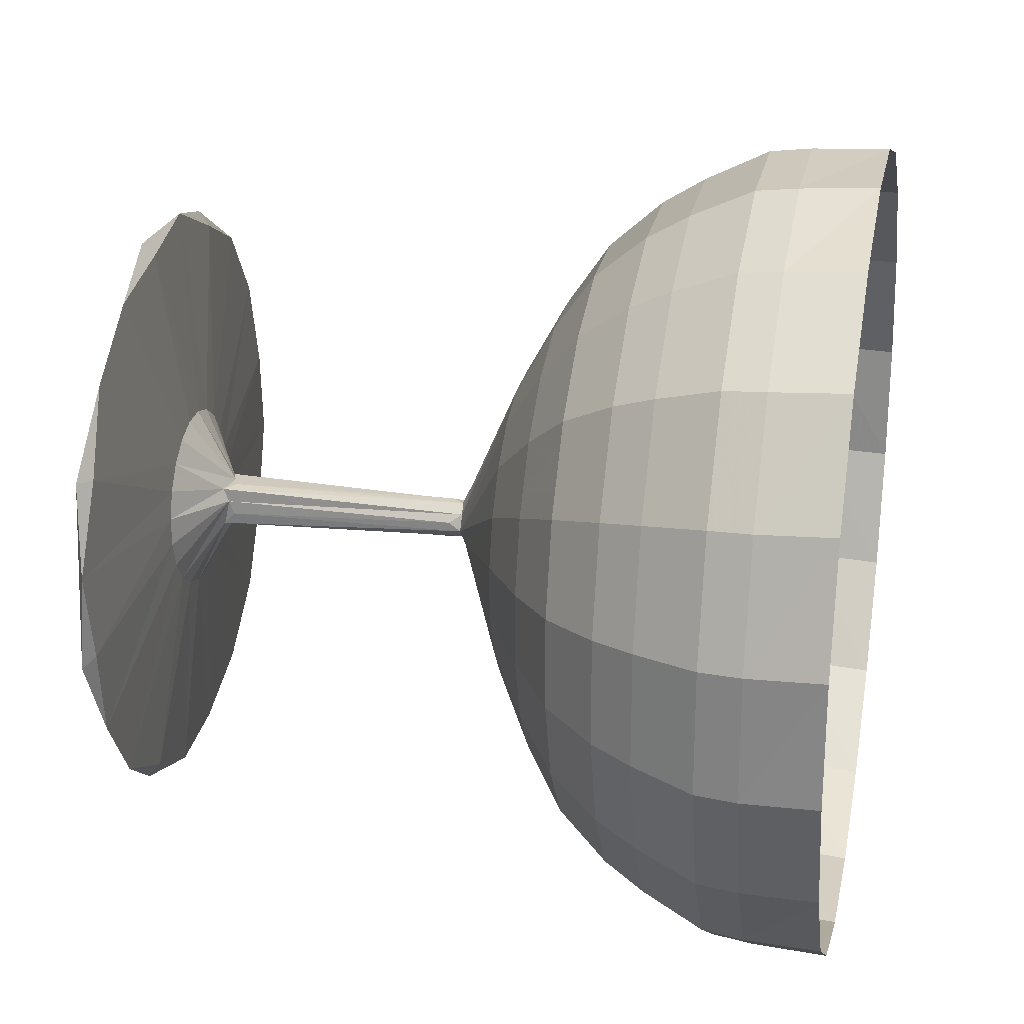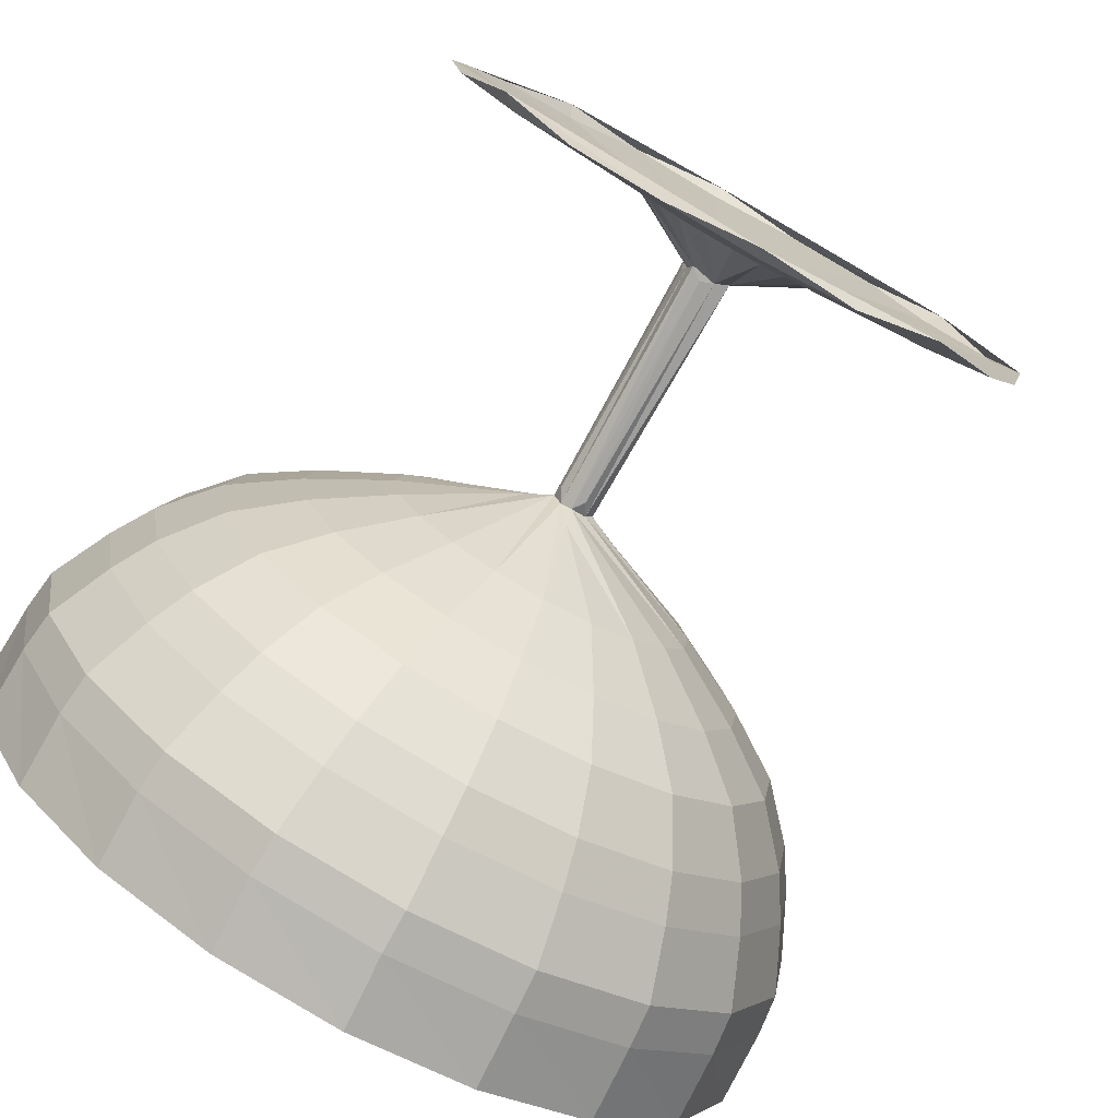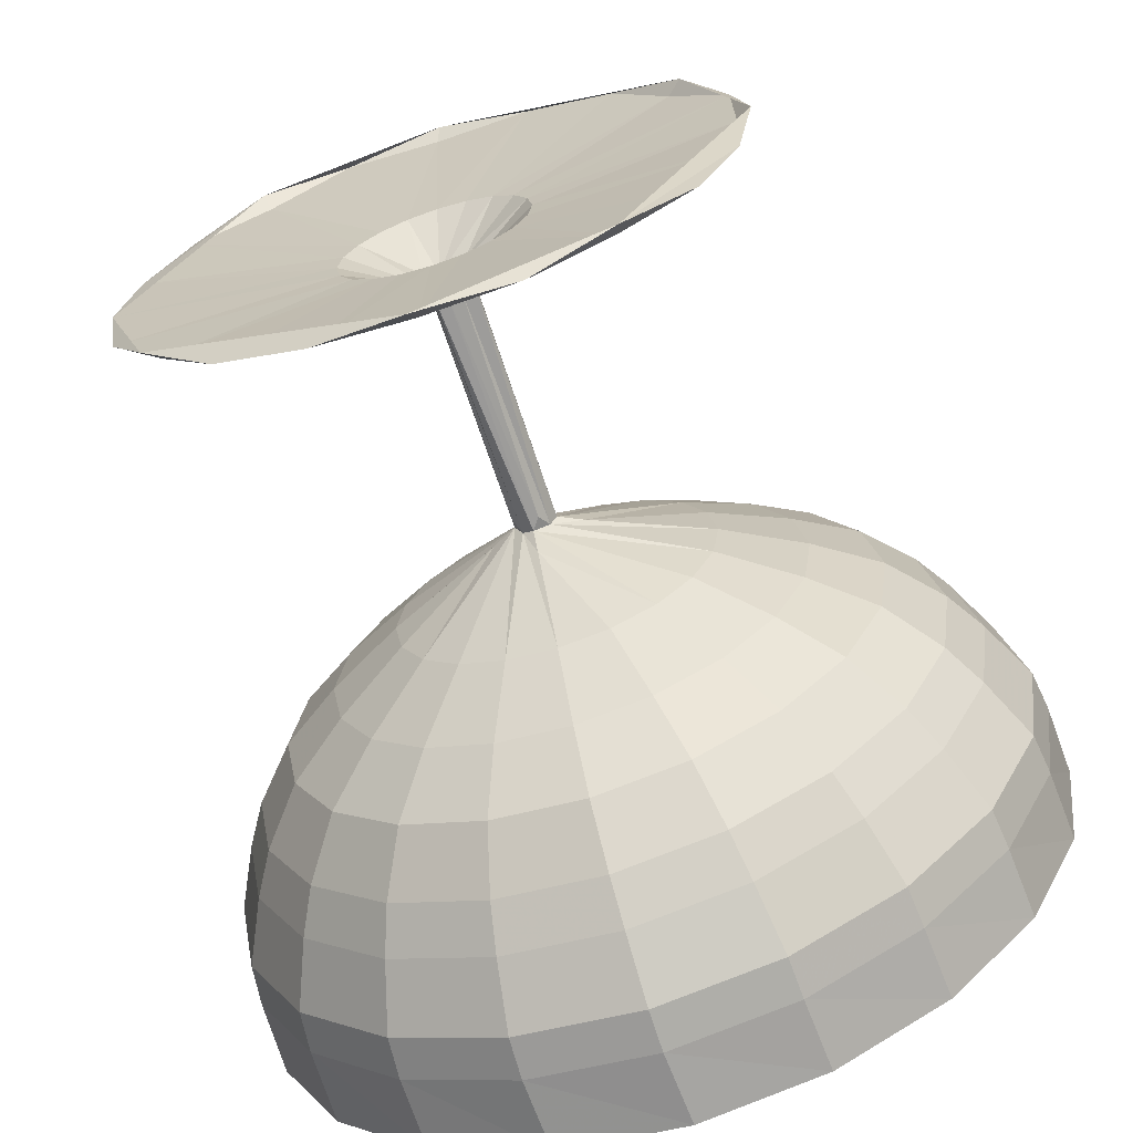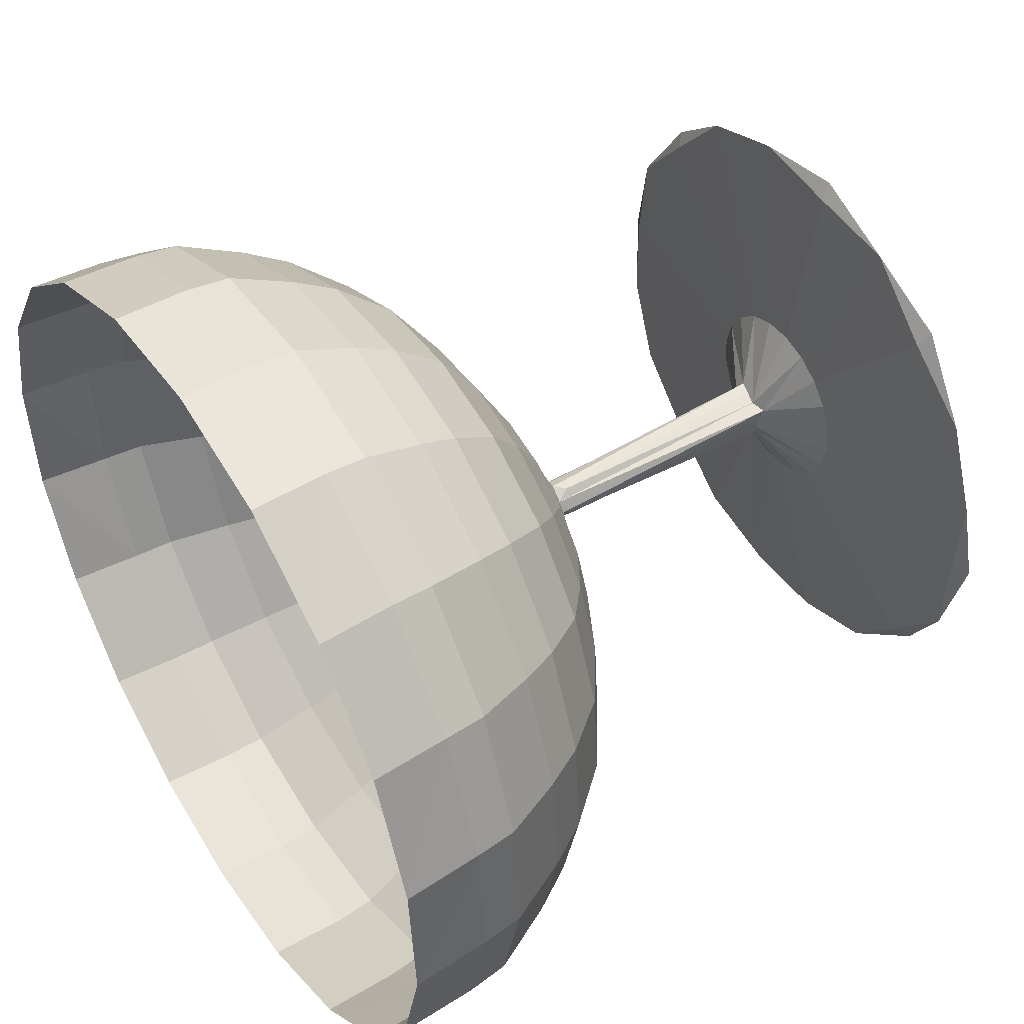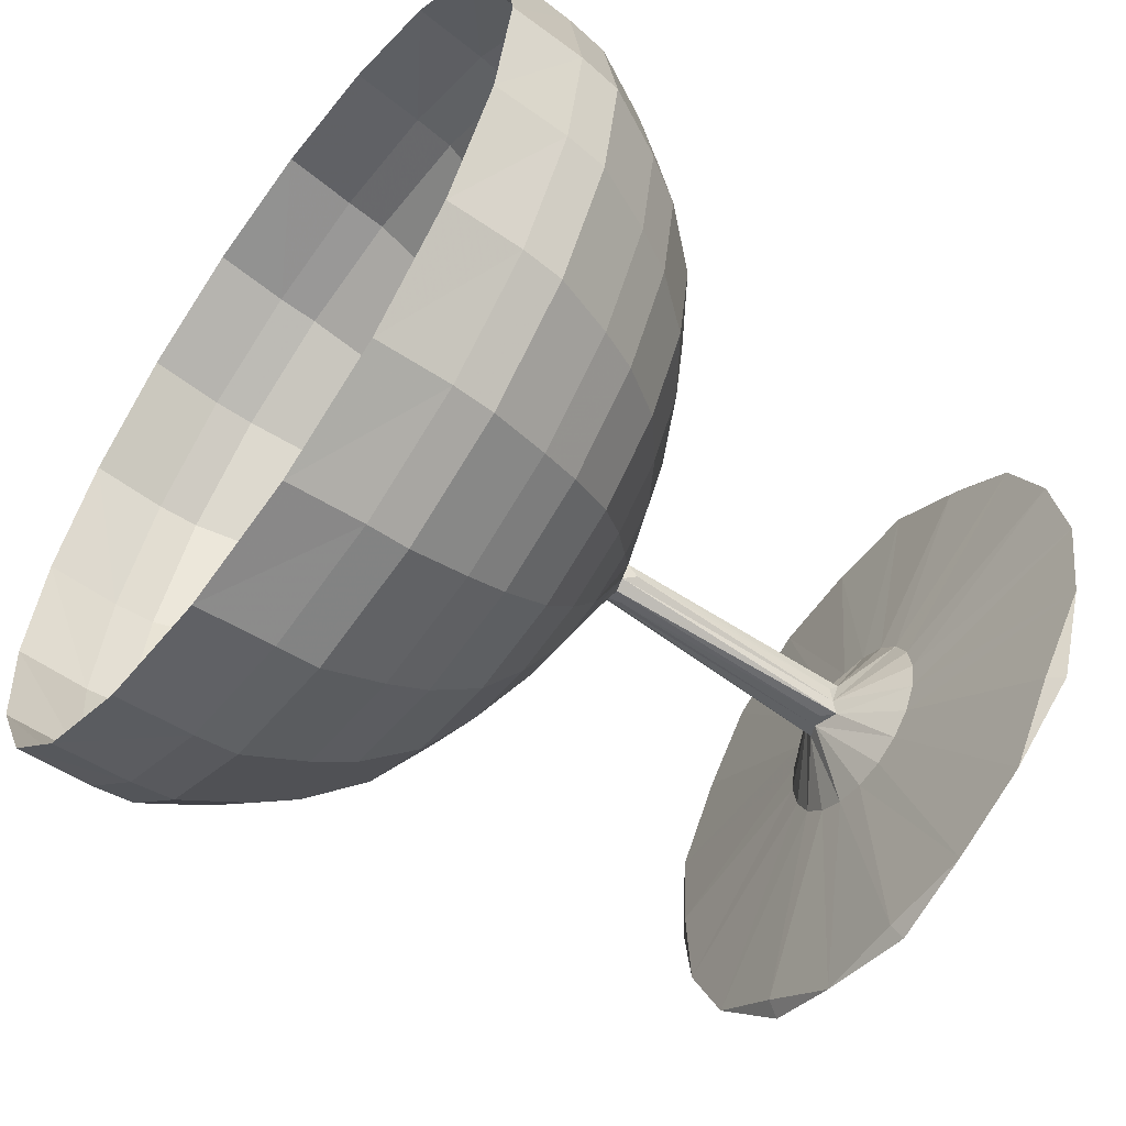
<metadata>
{"format":"obj","ext":"obj","renderer":"f3d","projection":"perspective","resolution":1024,"background":"white","views":[{"elev":35.3,"azim":11.3,"up":"+Z"},{"elev":-77.8,"azim":-121.3,"up":"+Y"},{"elev":-67.3,"azim":-74.0,"up":"+Y"},{"elev":52.0,"azim":147.6,"up":"+Z"},{"elev":-58.1,"azim":141.7,"up":"+Y"}]}
</metadata>
<code>
v -0.4506 -0.1071 0.01843
v -0.4518 -0.09055 0.0497
v -0.4757 -0.3502 0.09771
v -0.4759 -0.2817 0.1919
v -0.4005 -0.02294 -0.004644
v -0.4079 -0.01948 0.01137
v -0.1106 -0.02379 0.002535
v -0.0949 -0.01575 0.01182
v -0.09603 -0.02535 -0.007567
v -0.02475 -0.1843 0.06034
v -0.02673 -0.1559 0.1142
v -0.08192 -0.05486 -0.006162
v 0.02435 -0.2735 0.09252
v 0.02143 -0.2314 0.1724
v 0.07368 -0.3449 0.1186
v 0.06999 -0.2918 0.2194
v 0.1358 -0.3984 0.1391
v 0.1315 -0.337 0.2555
v 0.1856 -0.4282 0.1511
v 0.1811 -0.3622 0.2762
v 0.3107 -0.4698 0.1698
v 0.3056 -0.3974 0.3071
v 0.2605 -0.4638 0.166
v 0.2556 -0.3924 0.3015
v 0.4018 -0.4722 0.178
v 0.3967 -0.3982 0.3158
v -0.4905 -0.2991 0.1975
v -0.4803 -0.3706 -0.01997
v -0.4683 -0.3517 -0.01381
v -0.4494 -0.1131 -0.01641
v -0.3944 -0.02643 -0.02048
v 0.02761 -0.2889 0.003495
v -0.02256 -0.1947 0.0003495
v 0.0778 -0.3643 0.006364
v 0.1405 -0.4208 0.009449
v 0.1907 -0.4522 0.01173
v 0.2661 -0.4899 0.015
v 0.3163 -0.4962 0.01692
v 0.4075 -0.5 0.02537
v -0.4636 -0.3002 -0.2335
v -0.467 -0.3487 -0.1278
v -0.4716 -0.2169 -0.3181
v -0.4061 -0.02781 -0.03587
v -0.4469 -0.09239 -0.08311
v -0.4481 -0.108 -0.0514
v -0.09371 -0.0168 -0.02071
v 0.03386 -0.2361 -0.167
v 0.03089 -0.276 -0.08593
v -0.01835 -0.1591 -0.1145
v -0.02035 -0.186 -0.05991
v 0.08567 -0.2977 -0.2086
v 0.08192 -0.348 -0.1064
v 0.1496 -0.3439 -0.2388
v 0.1453 -0.402 -0.1208
v 0.2005 -0.3695 -0.2551
v 0.1959 -0.432 -0.1282
v 0.2766 -0.4003 -0.2741
v 0.2716 -0.468 -0.1366
v 0.327 -0.4054 -0.2758
v 0.3219 -0.474 -0.1366
v 0.4183 -0.4108 -0.2716
v 0.4132 -0.4792 -0.1296
v -0.446 -0.06772 -0.1085
v -0.4578 -0.2107 -0.3002
v -0.3993 -0.01154 -0.03908
v -0.01675 -0.1166 -0.1582
v -0.09519 0.002533 -0.03036
v 0.03623 -0.1731 -0.2317
v 0.08866 -0.2182 -0.2902
v 0.1531 -0.252 -0.3332
v 0.2042 -0.2709 -0.3565
v 0.3311 -0.2972 -0.3871
v 0.2807 -0.2934 -0.3839
v 0.4224 -0.3025 -0.3845
v -0.4454 -0.03643 -0.1249
v -0.4586 -0.1166 -0.3688
v -0.1095 -0.008098 -0.02933
v -0.01571 -0.06272 -0.1866
v -0.07998 0.001645 -0.05933
v 0.03777 -0.09308 -0.2739
v 0.0906 -0.1174 -0.3433
v 0.1553 -0.1356 -0.3945
v 0.2066 -0.1457 -0.4224
v 0.3337 -0.1599 -0.4594
v 0.2833 -0.1578 -0.4553
v 0.4251 -0.1647 -0.4585
v -0.4597 -0.003803 -0.3855
v -0.4452 -0.001568 -0.131
v -0.3936 0.004516 -0.04237
v 0.03833 -0.003995 -0.2892
v -0.01533 -0.002689 -0.1969
v 0.09131 -0.005025 -0.3627
v 0.1562 -0.00581 -0.4169
v 0.2075 -0.006249 -0.4464
v 0.2842 -0.006758 -0.4813
v 0.3347 -0.006844 -0.4858
v 0.4262 -0.01194 -0.4862
v -0.4604 0.2148 -0.3187
v -0.4583 0.1091 -0.3672
v -0.4746 0.2991 -0.2359
v -0.4058 0.01946 -0.0442
v -0.4459 0.06518 -0.1103
v -0.4454 0.03344 -0.1259
v -0.09367 0.01575 -0.02175
v 0.0364 0.1666 -0.2364
v 0.03786 0.08549 -0.2763
v -0.01664 0.1123 -0.1613
v -0.01565 0.05761 -0.1882
v 0.08887 0.2101 -0.2961
v 0.09071 0.1078 -0.3464
v 0.1533 0.2426 -0.34
v 0.1555 0.1245 -0.3981
v 0.2045 0.2608 -0.3638
v 0.2068 0.1338 -0.4262
v 0.2809 0.2825 -0.3918
v 0.2834 0.145 -0.4595
v 0.3313 0.2861 -0.3951
v 0.3339 0.1468 -0.4636
v 0.4228 0.2852 -0.3971
v 0.4255 0.1432 -0.4655
v -0.4468 0.09054 -0.08564
v -0.4604 0.2817 -0.2292
v -0.3997 0.02293 -0.02769
v -0.01819 0.1559 -0.1189
v -0.09621 0.02535 -0.002501
v 0.03409 0.2314 -0.1734
v 0.08596 0.2918 -0.2167
v 0.15 0.337 -0.2482
v 0.2009 0.3622 -0.2652
v 0.3274 0.3974 -0.2869
v 0.277 0.3924 -0.285
v 0.4189 0.3982 -0.2889
v -0.448 0.107 -0.05436
v -0.4672 0.3502 -0.1353
v -0.11 0.02378 -0.01365
v -0.02017 0.1843 -0.06502
v -0.08205 0.05485 -0.00287
v 0.03116 0.2735 -0.09352
v 0.08227 0.3449 -0.116
v 0.1457 0.3984 -0.1318
v 0.1963 0.4282 -0.1401
v 0.3224 0.4698 -0.1497
v 0.2721 0.4638 -0.1495
v 0.4138 0.4722 -0.1511
v -0.4804 0.3706 -0.01824
v -0.468 0.3517 -0.02351
v -0.4493 0.1131 -0.01953
v -0.3948 0.02641 -0.01145
v 0.0279 0.2889 -0.004489
v -0.02237 0.1947 -0.005022
v 0.07815 0.3643 -0.00368
v 0.141 0.4208 -0.002166
v 0.1912 0.4522 -0.0007666
v 0.2665 0.4899 0.001482
v 0.3168 0.4962 0.003235
v 0.4084 0.5 0.001485
v -0.4793 0.3001 0.1959
v -0.475 0.3487 0.09031
v -0.4935 0.2168 0.2797
v -0.4076 0.0278 0.003041
v -0.4517 0.09238 0.04718
v -0.4505 0.108 0.01546
v -0.09486 0.0168 0.01077
v 0.02166 0.2361 0.166
v 0.02462 0.276 0.08493
v -0.02657 0.1591 0.1099
v -0.02457 0.186 0.05523
v 0.07028 0.2977 0.2113
v 0.07402 0.348 0.1091
v 0.1319 0.3439 0.2461
v 0.1362 0.402 0.1281
v 0.1814 0.3695 0.2661
v 0.1861 0.432 0.1392
v 0.2559 0.4003 0.2905
v 0.261 0.468 0.1531
v 0.306 0.4055 0.296
v 0.3111 0.474 0.1568
v 0.3974 0.4108 0.2985
v 0.4027 0.4792 0.1565
v -0.4526 0.06771 0.07251
v -0.4785 0.2107 0.2628
v -0.4009 0.01152 0.006751
v -0.02817 0.1166 0.1535
v -0.09705 -0.002537 0.0203
v 0.01929 0.1731 0.2307
v 0.06729 0.2182 0.2929
v 0.1284 0.2521 0.3404
v 0.1777 0.2709 0.3674
v 0.302 0.2972 0.4072
v 0.2519 0.2934 0.4003
v 0.3932 0.3025 0.4114
v -0.4532 0.03641 0.089
v -0.4842 0.1166 0.3312
v -0.1112 0.008093 0.01822
v -0.02921 0.06272 0.1819
v -0.08399 -0.001649 0.0503
v 0.01774 0.09308 0.2729
v 0.06535 0.1174 0.346
v 0.1262 0.1356 0.4018
v 0.1753 0.1457 0.4333
v 0.2993 0.1599 0.4795
v 0.2493 0.1578 0.4718
v 0.3905 0.1647 0.4853
v -0.4939 -0.0008695 0.3513
v -0.481 0.004848 0.3328
v -0.4534 0.001554 0.09501
v -0.3956 -0.004529 0.01044
v 0.01718 0.003994 0.2882
v -0.02959 0.002687 0.1922
v 0.06464 0.005025 0.3654
v 0.1254 0.005812 0.4242
v 0.1744 0.006253 0.4574
v 0.2484 0.006764 0.4978
v 0.2984 0.006851 0.5059
v 0.3896 0.01195 0.5131
v -0.4824 -0.2148 0.2812
v -0.4838 -0.1092 0.3297
v -0.4527 -0.0652 0.07435
v -0.4533 -0.03346 0.08997
v 0.01912 -0.1666 0.2354
v 0.01766 -0.08549 0.2753
v -0.02828 -0.1123 0.1567
v -0.02927 -0.05761 0.1835
v 0.06708 -0.2101 0.2988
v 0.06524 -0.1078 0.3491
v 0.1282 -0.2426 0.3473
v 0.126 -0.1245 0.4054
v 0.1774 -0.2608 0.3748
v 0.1752 -0.1338 0.4372
v 0.2516 -0.2825 0.4083
v 0.2492 -0.1449 0.476
v 0.3017 -0.2861 0.4153
v 0.2992 -0.1468 0.4838
v 0.3928 -0.2852 0.4239
v 0.3904 -0.1431 0.4923
f 1 2 3
f 4 3 2
f 5 6 1
f 2 1 6
f 10 11 12
f 13 14 10
f 11 10 14
f 15 16 13
f 14 13 16
f 25 26 21
f 22 21 26
f 27 28 3
f 29 3 28
f 9 7 31
f 32 13 33
f 10 33 13
f 35 17 34
f 15 34 17
f 38 21 37
f 23 37 21
f 21 38 25
f 40 41 42
f 28 42 41
f 43 5 44
f 45 44 5
f 46 9 43
f 31 43 9
f 53 54 51
f 55 56 53
f 54 53 56
f 57 58 55
f 56 55 58
f 59 60 57
f 58 57 60
f 61 62 59
f 60 59 62
f 63 44 64
f 40 64 44
f 44 63 43
f 43 65 46
f 68 47 66
f 49 66 47
f 47 68 51
f 71 55 70
f 72 59 73
f 57 73 59
f 74 61 72
f 59 72 61
f 64 76 63
f 65 43 75
f 63 75 43
f 67 46 77
f 81 69 80
f 68 80 69
f 82 70 81
f 83 71 82
f 70 82 71
f 86 74 84
f 65 89 77
f 78 91 80
f 92 81 90
f 80 90 81
f 93 82 92
f 81 92 82
f 82 93 83
f 95 85 94
f 96 84 95
f 85 95 84
f 97 86 96
f 84 96 86
f 87 100 99
f 89 101 67
f 105 106 107
f 108 107 106
f 106 105 110
f 113 114 111
f 116 115 118
f 119 120 117
f 101 123 104
f 107 124 105
f 127 109 126
f 129 113 128
f 115 131 117
f 132 119 130
f 117 130 119
f 133 121 134
f 122 134 121
f 123 101 133
f 135 104 123
f 125 104 135
f 136 124 137
f 138 126 136
f 139 127 138
f 126 138 127
f 140 128 139
f 127 139 128
f 141 129 140
f 128 140 129
f 151 139 149
f 152 140 151
f 153 141 152
f 140 152 141
f 154 143 153
f 141 153 143
f 155 142 154
f 143 154 142
f 156 144 155
f 123 160 148
f 163 125 160
f 148 160 125
f 165 164 169
f 172 173 170
f 174 175 172
f 173 172 175
f 175 174 177
f 180 161 181
f 157 181 161
f 160 182 163
f 183 166 184
f 185 164 183
f 166 183 164
f 168 186 170
f 191 178 189
f 176 189 178
f 192 180 193
f 181 193 180
f 195 183 196
f 183 195 185
f 198 186 197
f 185 197 186
f 199 187 198
f 186 198 187
f 200 188 199
f 187 199 188
f 201 189 202
f 159 204 193
f 184 194 207
f 182 207 194
f 198 210 199
f 212 200 211
f 199 211 200
f 213 202 212
f 200 212 202
f 214 201 213
f 202 213 201
f 215 203 214
f 216 217 27
f 219 218 182
f 182 6 207
f 8 184 6
f 220 221 222
f 224 225 220
f 221 220 225
f 226 227 224
f 2 218 4
f 218 2 6
f 6 5 8
f 11 222 9
f 14 220 11
f 222 11 220
f 26 234 22
f 232 22 234
f 7 8 5
f 9 8 7
f 9 12 11
f 17 18 15
f 16 15 18
f 19 20 17
f 18 17 20
f 21 22 23
f 24 23 22
f 1 30 5
f 5 31 7
f 34 15 32
f 13 32 15
f 36 19 35
f 17 35 19
f 37 23 36
f 19 36 23
f 39 25 38
f 5 43 31
f 47 48 49
f 50 49 48
f 51 52 47
f 48 47 52
f 52 51 54
f 66 49 67
f 69 51 68
f 70 53 69
f 51 69 53
f 53 70 55
f 75 63 76
f 77 46 65
f 78 66 79
f 67 79 66
f 80 68 78
f 66 78 68
f 69 81 70
f 84 72 85
f 73 85 72
f 72 84 74
f 42 87 76
f 75 88 65
f 67 77 89
f 90 80 91
f 94 83 93
f 83 94 85
f 98 99 100
f 101 65 102
f 103 102 65
f 65 101 89
f 104 67 101
f 109 110 105
f 111 112 109
f 110 109 112
f 112 111 114
f 115 116 113
f 114 113 116
f 117 118 115
f 118 117 120
f 121 102 122
f 98 122 102
f 102 121 101
f 124 107 125
f 126 105 124
f 105 126 109
f 128 111 127
f 109 127 111
f 111 128 113
f 130 117 131
f 121 133 101
f 125 137 124
f 124 136 126
f 142 130 143
f 131 143 130
f 144 132 142
f 130 142 132
f 100 145 134
f 146 134 145
f 133 147 123
f 125 135 148
f 123 148 135
f 149 138 150
f 136 150 138
f 138 149 139
f 139 151 140
f 142 155 144
f 157 158 159
f 145 159 158
f 160 123 161
f 162 161 123
f 164 165 166
f 167 166 165
f 168 169 164
f 170 171 168
f 169 168 171
f 171 170 173
f 176 177 174
f 178 179 176
f 177 176 179
f 161 180 160
f 186 168 185
f 164 185 168
f 187 170 186
f 188 172 187
f 170 187 172
f 189 176 190
f 174 190 176
f 182 160 192
f 180 192 160
f 194 163 182
f 184 163 194
f 184 196 183
f 197 185 195
f 190 202 189
f 203 191 201
f 189 201 191
f 205 193 204
f 192 206 182
f 208 197 209
f 195 209 197
f 210 198 208
f 197 208 198
f 211 199 210
f 201 214 203
f 204 27 217
f 6 182 218
f 207 6 184
f 223 222 221
f 225 224 227
f 228 229 226
f 227 226 229
f 230 231 228
f 229 228 231
f 232 233 230
f 231 230 233
f 234 235 232
f 233 232 235
f 216 4 218
f 16 224 14
f 220 14 224
f 18 226 16
f 224 16 226
f 20 228 18
f 226 18 228
f 22 232 24
f 230 24 232
f 27 3 4
f 23 24 19
f 20 19 24
f 30 1 29
f 30 45 5
f 50 33 46
f 12 46 33
f 48 32 50
f 33 50 32
f 52 34 48
f 54 35 52
f 34 52 35
f 58 37 56
f 37 58 38
f 62 39 60
f 38 60 39
f 41 40 45
f 55 71 57
f 42 76 64
f 103 88 99
f 87 99 88
f 88 103 65
f 108 91 104
f 106 90 108
f 91 108 90
f 110 92 106
f 90 106 92
f 112 93 110
f 116 95 114
f 95 116 96
f 131 115 129
f 113 129 115
f 100 134 122
f 143 131 141
f 134 146 133
f 162 147 158
f 146 158 147
f 150 167 149
f 169 151 165
f 149 165 151
f 171 152 169
f 151 169 152
f 173 153 171
f 152 171 153
f 175 154 173
f 153 173 154
f 177 155 175
f 179 156 177
f 155 177 156
f 161 162 157
f 166 167 184
f 181 157 159
f 190 174 188
f 172 188 174
f 202 190 200
f 188 200 190
f 206 192 205
f 193 205 192
f 209 195 196
f 204 217 205
f 205 217 206
f 206 219 182
f 8 196 184
f 223 209 8
f 196 8 209
f 221 208 223
f 209 223 208
f 225 210 221
f 208 221 210
f 227 211 225
f 210 225 211
f 229 212 227
f 211 227 212
f 214 233 215
f 218 219 216
f 222 223 9
f 228 20 230
f 3 29 1
f 33 10 12
f 28 41 29
f 45 30 41
f 29 41 30
f 46 12 9
f 32 48 34
f 56 36 54
f 35 54 36
f 36 56 37
f 60 38 58
f 44 45 40
f 49 50 67
f 46 67 50
f 64 40 42
f 73 57 71
f 85 73 83
f 71 83 73
f 88 75 87
f 76 87 75
f 91 78 79
f 104 79 67
f 79 104 91
f 92 110 93
f 114 94 112
f 93 112 94
f 94 114 95
f 118 96 116
f 120 97 118
f 96 118 97
f 102 103 98
f 99 98 103
f 107 108 125
f 104 125 108
f 122 98 100
f 129 141 131
f 147 133 146
f 150 136 137
f 145 158 146
f 147 162 123
f 163 137 125
f 167 150 163
f 137 163 150
f 165 149 167
f 154 175 155
f 158 157 162
f 163 184 167
f 159 193 181
f 219 206 217
f 231 213 229
f 212 229 213
f 233 214 231
f 213 231 214
f 235 215 233
f 217 216 219
f 8 9 223
f 4 216 27
f 24 230 20

</code>
